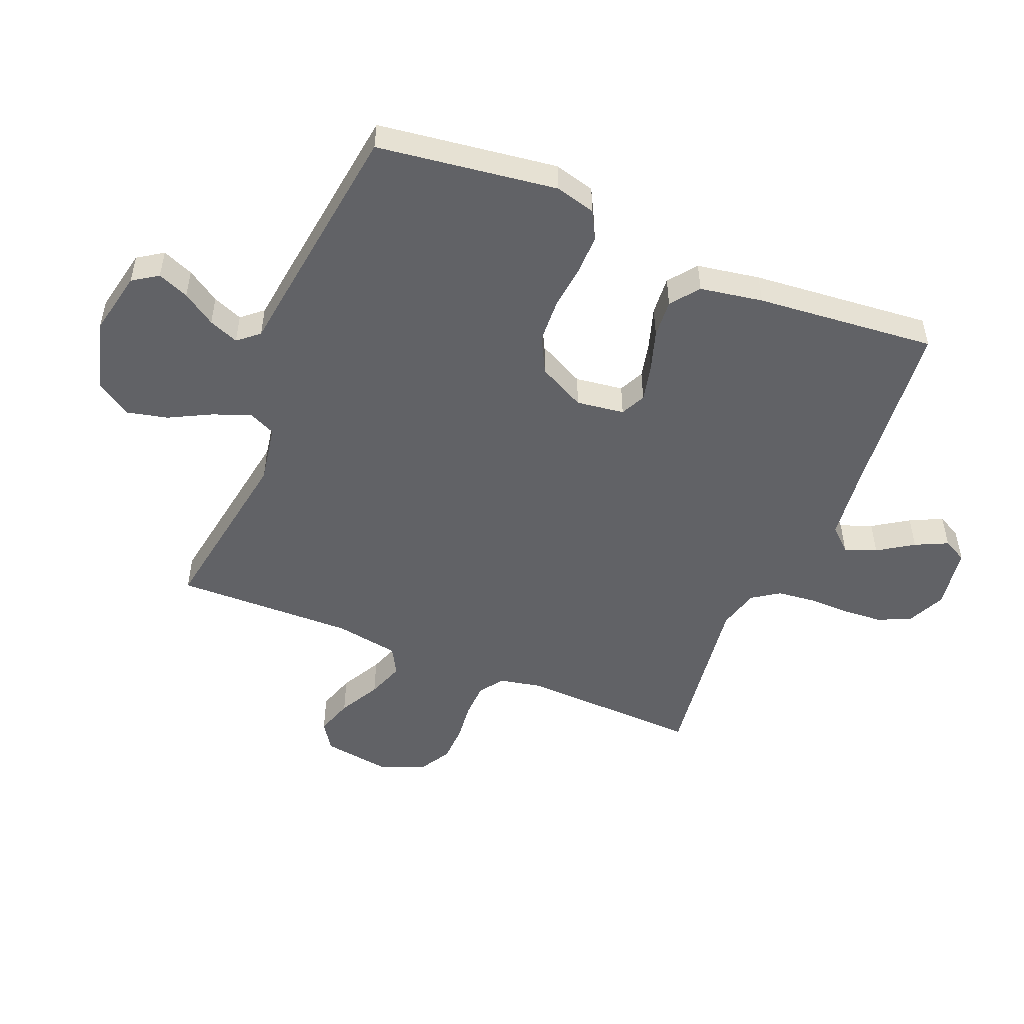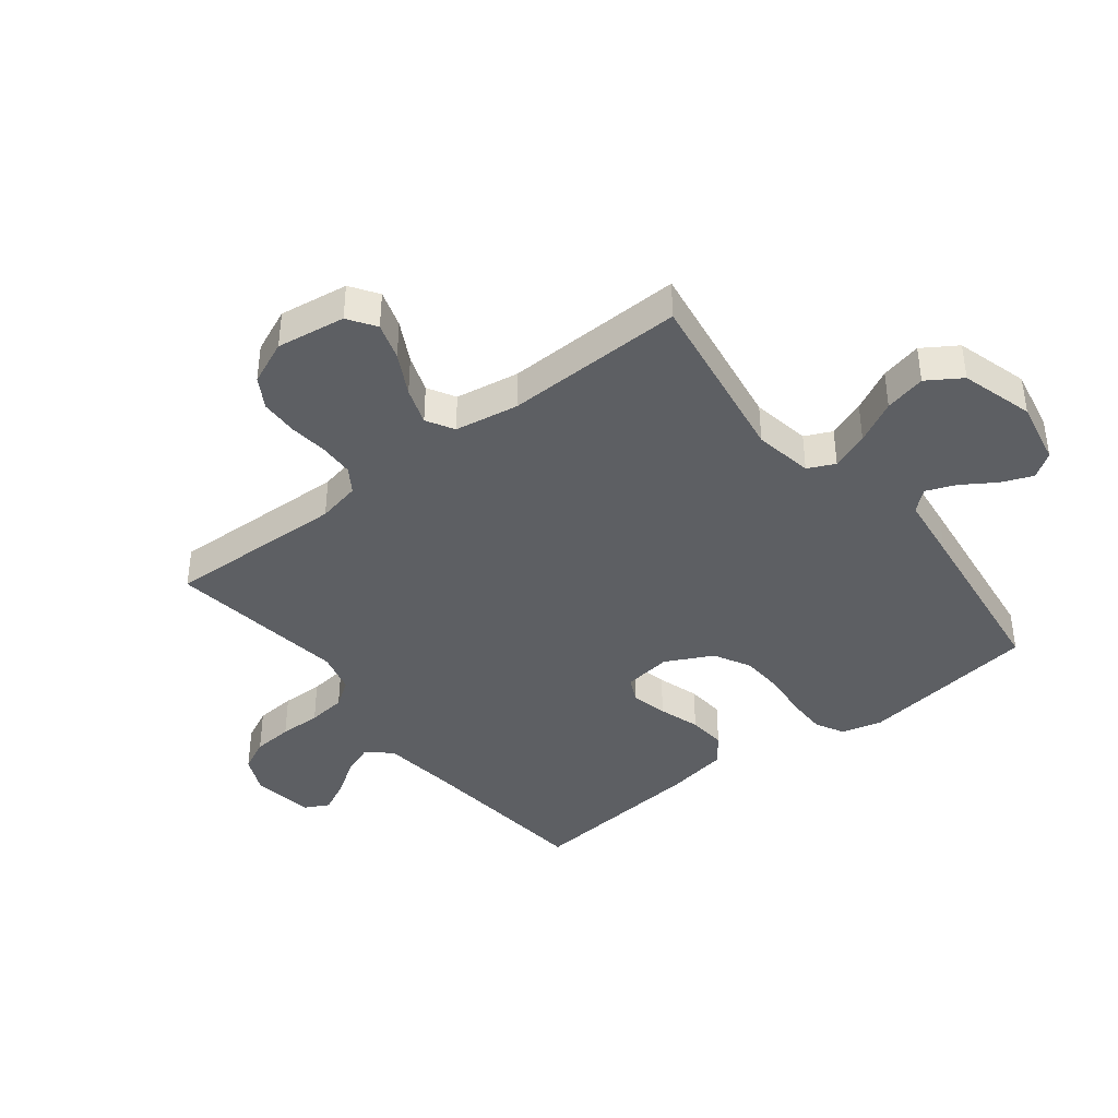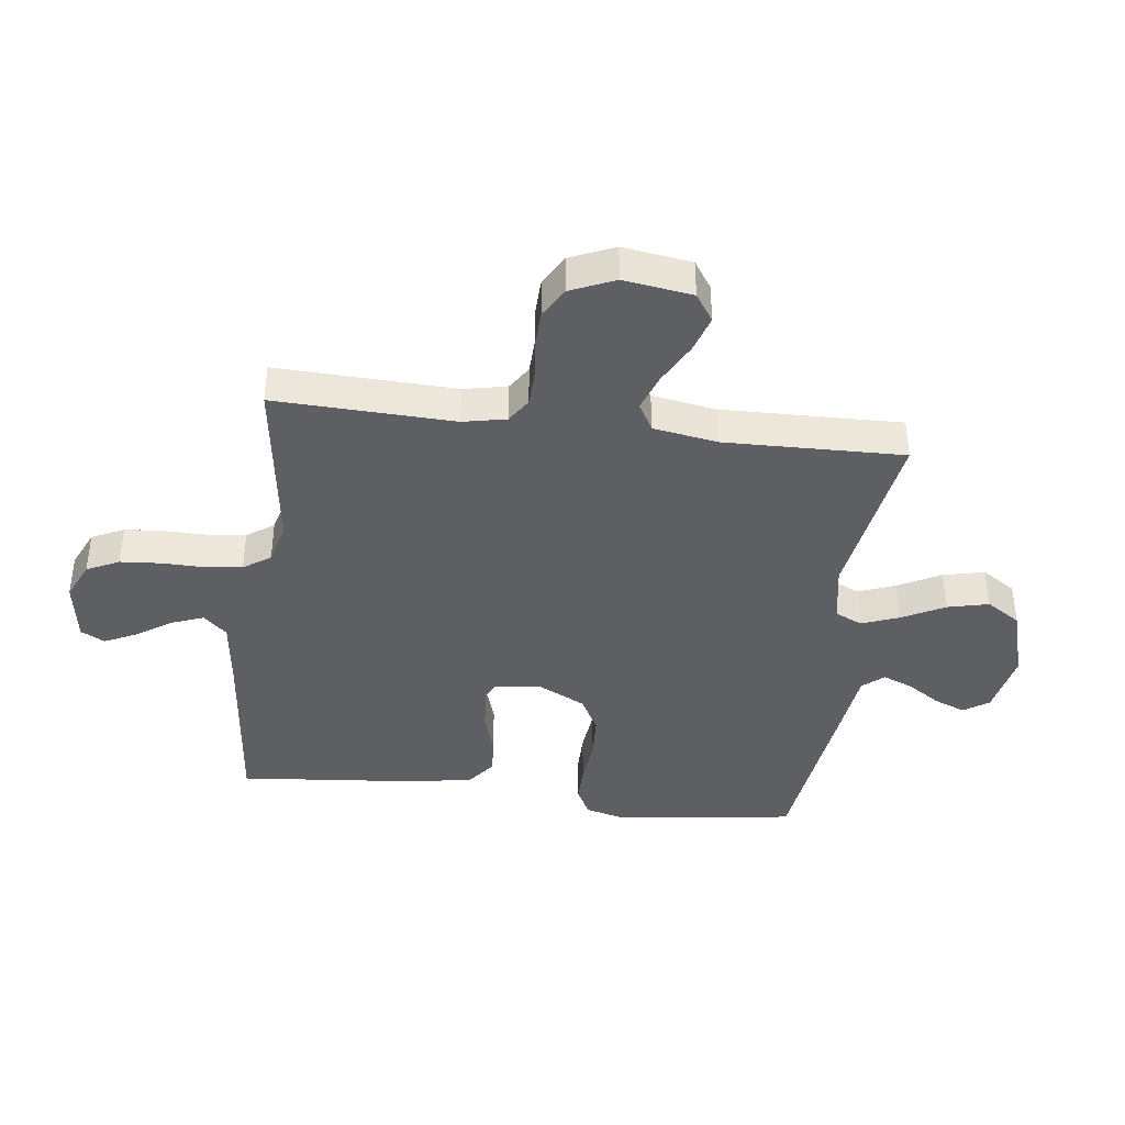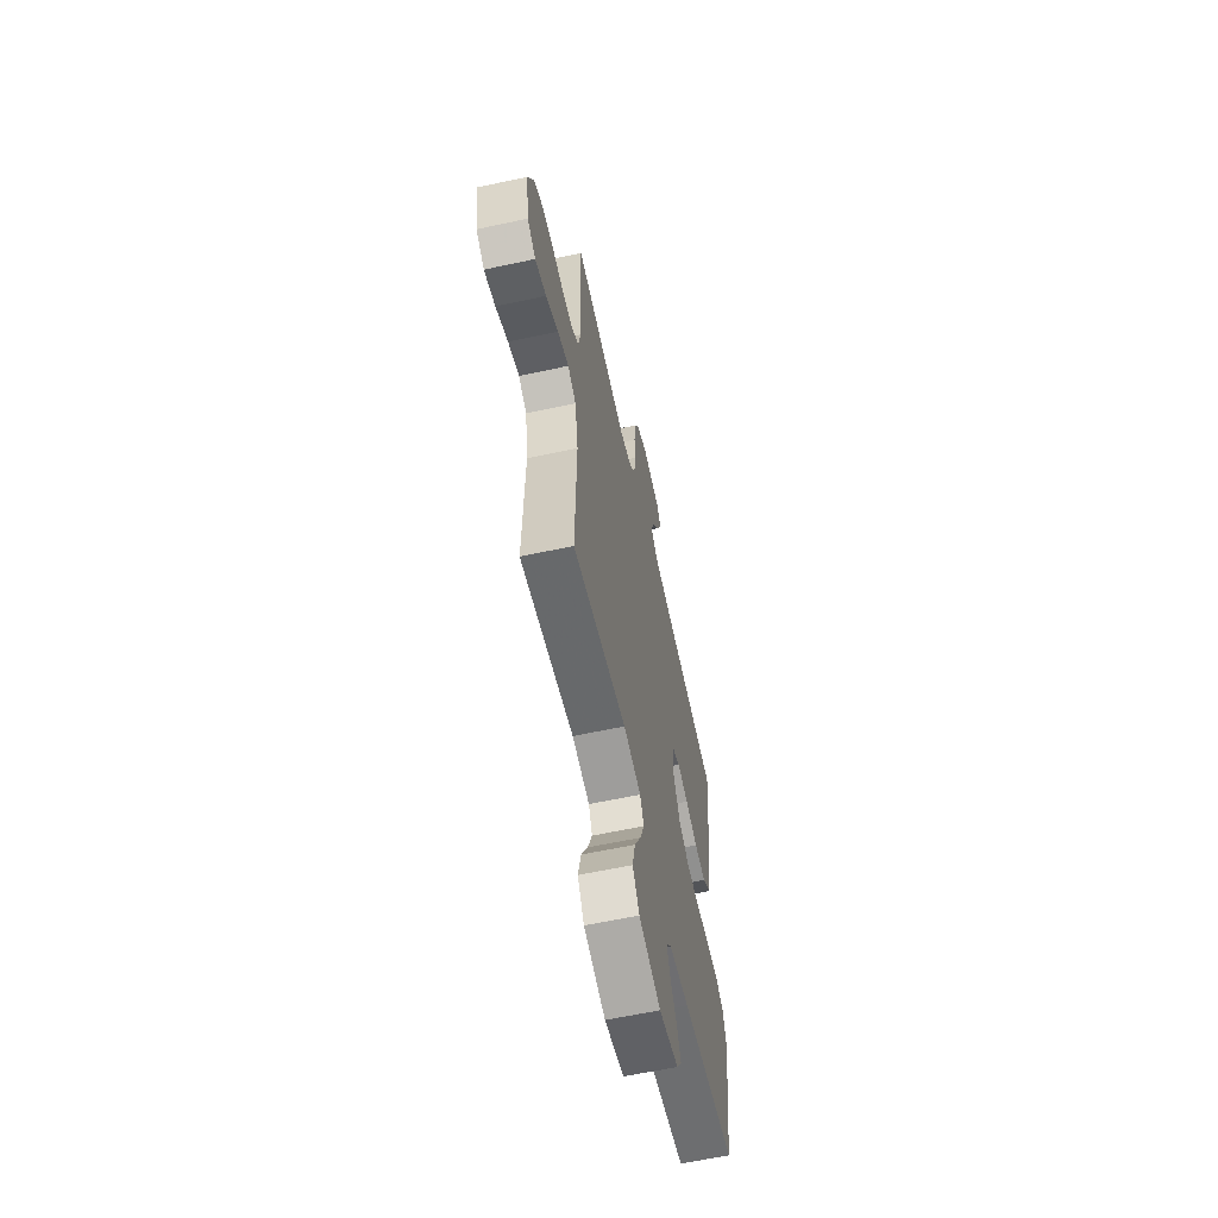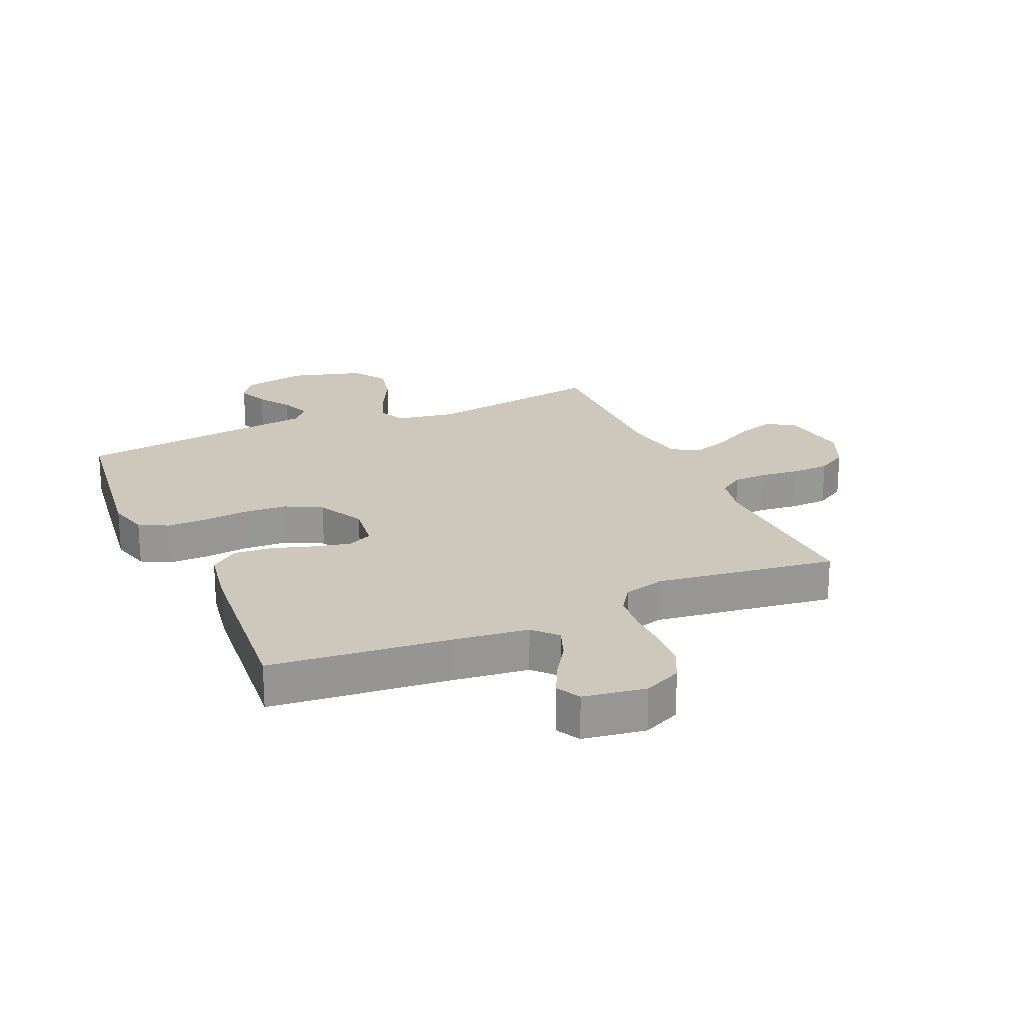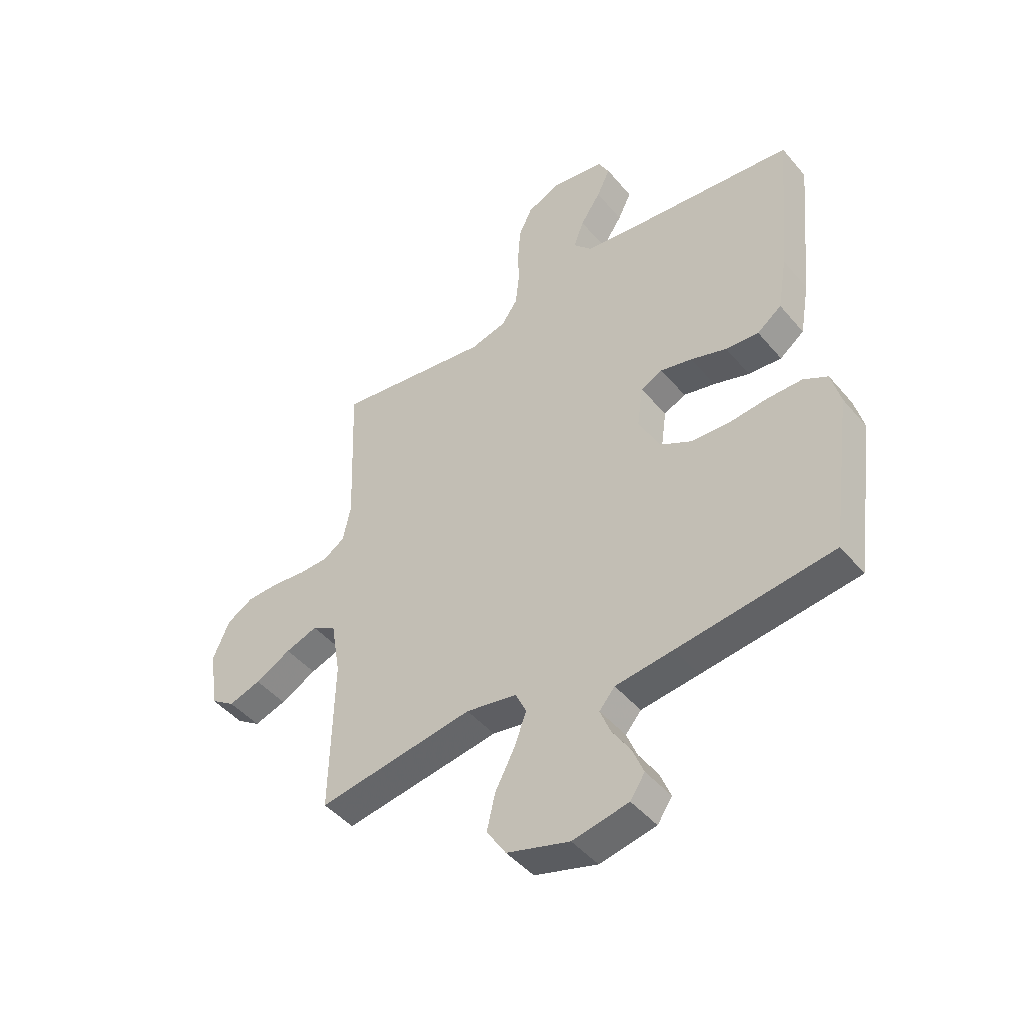
<metadata>
{"format":"obj","ext":"obj","renderer":"f3d","projection":"perspective","resolution":1024,"background":"white","views":[{"elev":-50.7,"azim":-112.4,"up":"+Y"},{"elev":-40.3,"azim":128.1,"up":"+Y"},{"elev":-40.2,"azim":82.9,"up":"+Y"},{"elev":-61.3,"azim":102.4,"up":"+Z"},{"elev":21.8,"azim":-23.9,"up":"+Y"},{"elev":-45.7,"azim":-142.6,"up":"+Z"}]}
</metadata>
<code>
v -0.5 0.07 -0.5
v -0.541 0.07 -0.2
v -0.523 0.07 -0.132
v -0.476 0.07 -0.107
v -0.41 0.07 -0.107
v -0.335 0.07 -0.115
v -0.261 0.07 -0.111
v -0.2 0.07 -0.079
v -0.16 0.07 0
v -0.171 0.07 0.08
v -0.213 0.07 0.1
v -0.274 0.07 0.086
v -0.343 0.07 0.064
v -0.407 0.07 0.059
v -0.454 0.07 0.095
v -0.472 0.07 0.2
v -0.5 0.07 0.5
v -0.2 0.07 0.53
v -0.076 0.07 0.545
v -0.04 0.07 0.584
v -0.06 0.07 0.637
v -0.099 0.07 0.696
v -0.125 0.07 0.75
v -0.104 0.07 0.79
v 0 0.07 0.806
v 0.063 0.07 0.777
v 0.089 0.07 0.723
v 0.094 0.07 0.656
v 0.093 0.07 0.586
v 0.1 0.07 0.522
v 0.131 0.07 0.477
v 0.2 0.07 0.459
v 0.5 0.07 0.5
v 0.489 0.07 0.2
v 0.504 0.07 0.128
v 0.545 0.07 0.101
v 0.603 0.07 0.099
v 0.667 0.07 0.106
v 0.73 0.07 0.104
v 0.781 0.07 0.074
v 0.813 0.07 0
v 0.796 0.07 -0.115
v 0.75 0.07 -0.146
v 0.688 0.07 -0.126
v 0.619 0.07 -0.089
v 0.557 0.07 -0.067
v 0.511 0.07 -0.093
v 0.493 0.07 -0.2
v 0.5 0.07 -0.5
v 0.2 0.07 -0.452
v 0.102 0.07 -0.469
v 0.081 0.07 -0.514
v 0.105 0.07 -0.577
v 0.142 0.07 -0.648
v 0.158 0.07 -0.717
v 0.121 0.07 -0.774
v 0 0.07 -0.809
v -0.108 0.07 -0.787
v -0.136 0.07 -0.745
v -0.115 0.07 -0.693
v -0.079 0.07 -0.638
v -0.059 0.07 -0.588
v -0.089 0.07 -0.553
v -0.2 0.07 -0.539
v -0.5 0 -0.5
v -0.541 0 -0.2
v -0.523 0 -0.132
v -0.476 0 -0.107
v -0.41 0 -0.107
v -0.335 0 -0.115
v -0.261 0 -0.111
v -0.2 0 -0.079
v -0.16 0 0
v -0.171 0 0.08
v -0.213 0 0.1
v -0.274 0 0.086
v -0.343 0 0.064
v -0.407 0 0.059
v -0.454 0 0.095
v -0.472 0 0.2
v -0.5 0 0.5
v -0.2 0 0.53
v -0.076 0 0.545
v -0.04 0 0.584
v -0.06 0 0.637
v -0.099 0 0.696
v -0.125 0 0.75
v -0.104 0 0.79
v 0 0 0.806
v 0.063 0 0.777
v 0.089 0 0.723
v 0.094 0 0.656
v 0.093 0 0.586
v 0.1 0 0.522
v 0.131 0 0.477
v 0.2 0 0.459
v 0.5 0 0.5
v 0.489 0 0.2
v 0.504 0 0.128
v 0.545 0 0.101
v 0.603 0 0.099
v 0.667 0 0.106
v 0.73 0 0.104
v 0.781 0 0.074
v 0.813 0 0
v 0.796 0 -0.115
v 0.75 0 -0.146
v 0.688 0 -0.126
v 0.619 0 -0.089
v 0.557 0 -0.067
v 0.511 0 -0.093
v 0.493 0 -0.2
v 0.5 0 -0.5
v 0.2 0 -0.452
v 0.102 0 -0.469
v 0.081 0 -0.514
v 0.105 0 -0.577
v 0.142 0 -0.648
v 0.158 0 -0.717
v 0.121 0 -0.774
v 0 0 -0.809
v -0.108 0 -0.787
v -0.136 0 -0.745
v -0.115 0 -0.693
v -0.079 0 -0.638
v -0.059 0 -0.588
v -0.089 0 -0.553
v -0.2 0 -0.539
f 4 5 6
f 3 4 6
f 2 3 6
f 1 2 6
f 64 1 6
f 63 64 6
f 62 63 6 7
f 59 60 61
f 58 59 61
f 57 58 61
f 56 57 61
f 55 56 61
f 54 55 61
f 53 54 61
f 52 53 61 62
f 62 7 8
f 52 62 8
f 51 52 8
f 48 49 50
f 51 8 9
f 50 51 9
f 48 50 9
f 47 48 9
f 43 44 45
f 42 43 45
f 41 42 45
f 40 41 45
f 39 40 45
f 38 39 45
f 37 38 45
f 36 37 45 46
f 47 9 10
f 46 47 10
f 36 46 10
f 35 36 10
f 32 33 34
f 35 10 11
f 34 35 11
f 32 34 11
f 31 32 11
f 27 28 29
f 26 27 29
f 25 26 29
f 24 25 29
f 23 24 29
f 22 23 29
f 21 22 29
f 20 21 29 30
f 31 11 12
f 30 31 12
f 20 30 12
f 19 20 12
f 16 17 18
f 16 18 19
f 15 16 19
f 14 15 19
f 13 14 19
f 12 13 19
f 70 69 68
f 70 68 67
f 70 67 66
f 70 66 65
f 70 65 128
f 70 128 127
f 71 70 127 126
f 125 124 123
f 125 123 122
f 125 122 121
f 125 121 120
f 125 120 119
f 125 119 118
f 125 118 117
f 126 125 117 116
f 72 71 126
f 72 126 116
f 72 116 115
f 114 113 112
f 73 72 115
f 73 115 114
f 73 114 112
f 73 112 111
f 109 108 107
f 109 107 106
f 109 106 105
f 109 105 104
f 109 104 103
f 109 103 102
f 109 102 101
f 110 109 101 100
f 74 73 111
f 74 111 110
f 74 110 100
f 74 100 99
f 98 97 96
f 75 74 99
f 75 99 98
f 75 98 96
f 75 96 95
f 93 92 91
f 93 91 90
f 93 90 89
f 93 89 88
f 93 88 87
f 93 87 86
f 93 86 85
f 94 93 85 84
f 76 75 95
f 76 95 94
f 76 94 84
f 76 84 83
f 82 81 80
f 83 82 80
f 83 80 79
f 83 79 78
f 83 78 77
f 83 77 76
f 1 65 66 2
f 2 66 67 3
f 3 67 68 4
f 4 68 69 5
f 5 69 70 6
f 6 70 71 7
f 7 71 72 8
f 8 72 73 9
f 9 73 74 10
f 10 74 75 11
f 11 75 76 12
f 12 76 77 13
f 13 77 78 14
f 14 78 79 15
f 15 79 80 16
f 16 80 81 17
f 17 81 82 18
f 18 82 83 19
f 19 83 84 20
f 20 84 85 21
f 21 85 86 22
f 22 86 87 23
f 23 87 88 24
f 24 88 89 25
f 25 89 90 26
f 26 90 91 27
f 27 91 92 28
f 28 92 93 29
f 29 93 94 30
f 30 94 95 31
f 31 95 96 32
f 32 96 97 33
f 33 97 98 34
f 34 98 99 35
f 35 99 100 36
f 36 100 101 37
f 37 101 102 38
f 38 102 103 39
f 39 103 104 40
f 40 104 105 41
f 41 105 106 42
f 42 106 107 43
f 43 107 108 44
f 44 108 109 45
f 45 109 110 46
f 46 110 111 47
f 47 111 112 48
f 48 112 113 49
f 49 113 114 50
f 50 114 115 51
f 51 115 116 52
f 52 116 117 53
f 53 117 118 54
f 54 118 119 55
f 55 119 120 56
f 56 120 121 57
f 57 121 122 58
f 58 122 123 59
f 59 123 124 60
f 60 124 125 61
f 61 125 126 62
f 62 126 127 63
f 63 127 128 64
f 64 128 65 1

</code>
